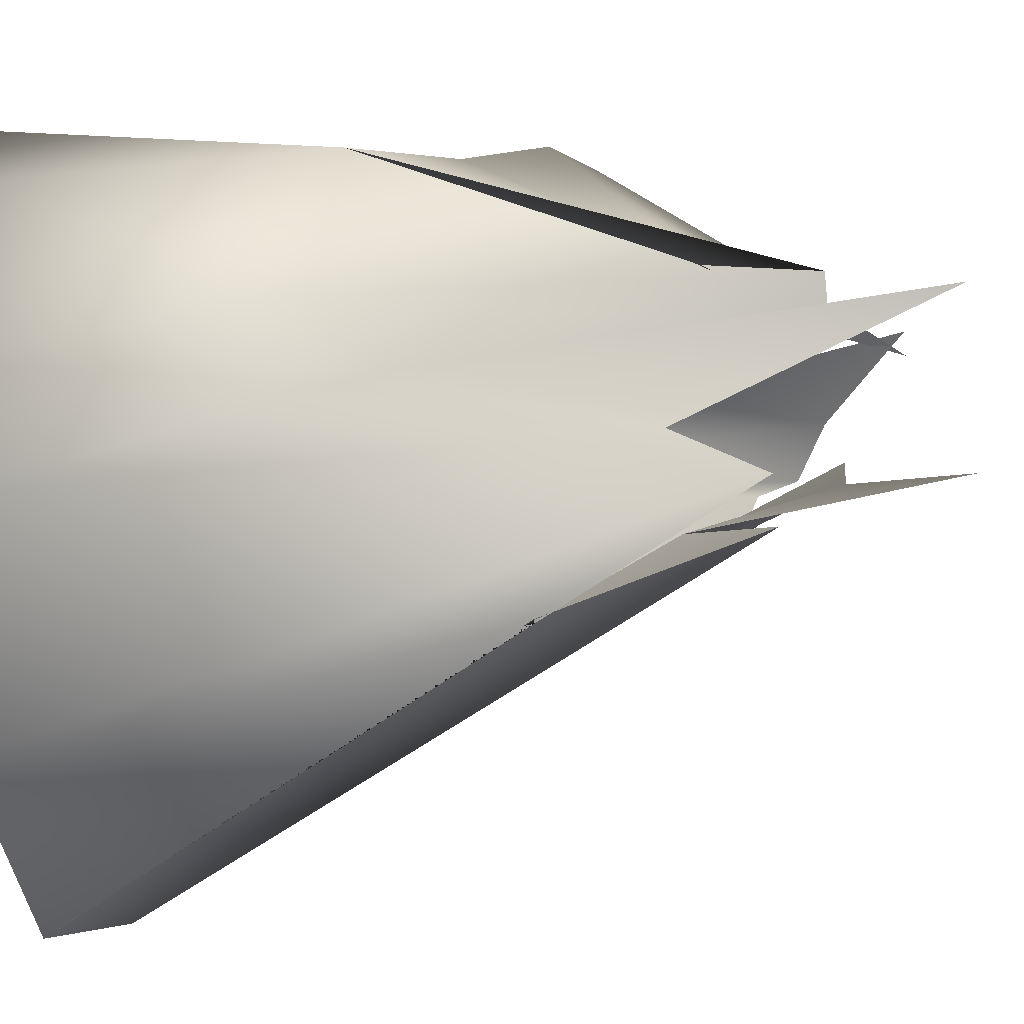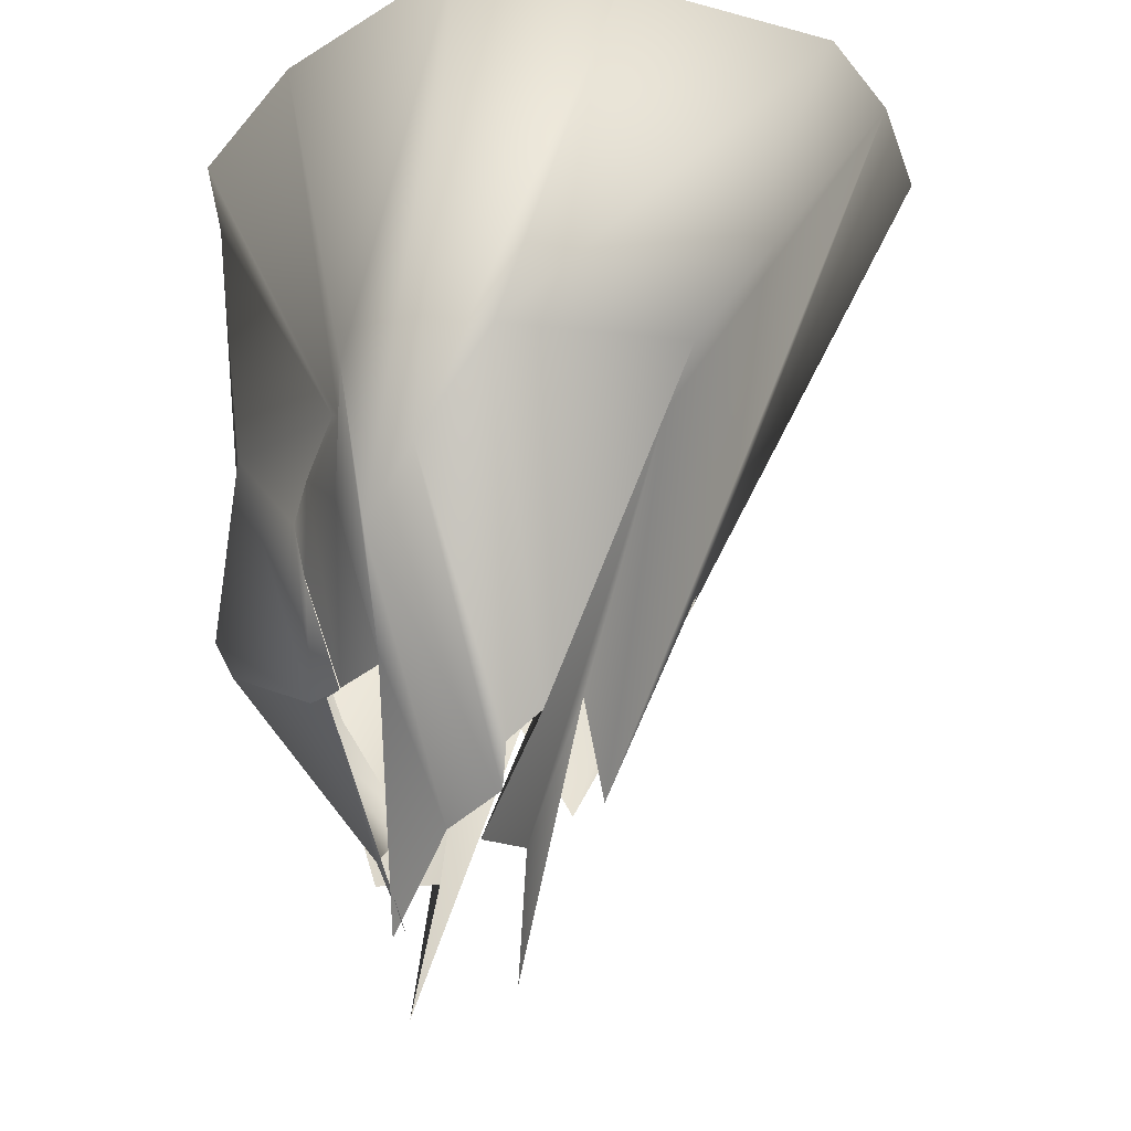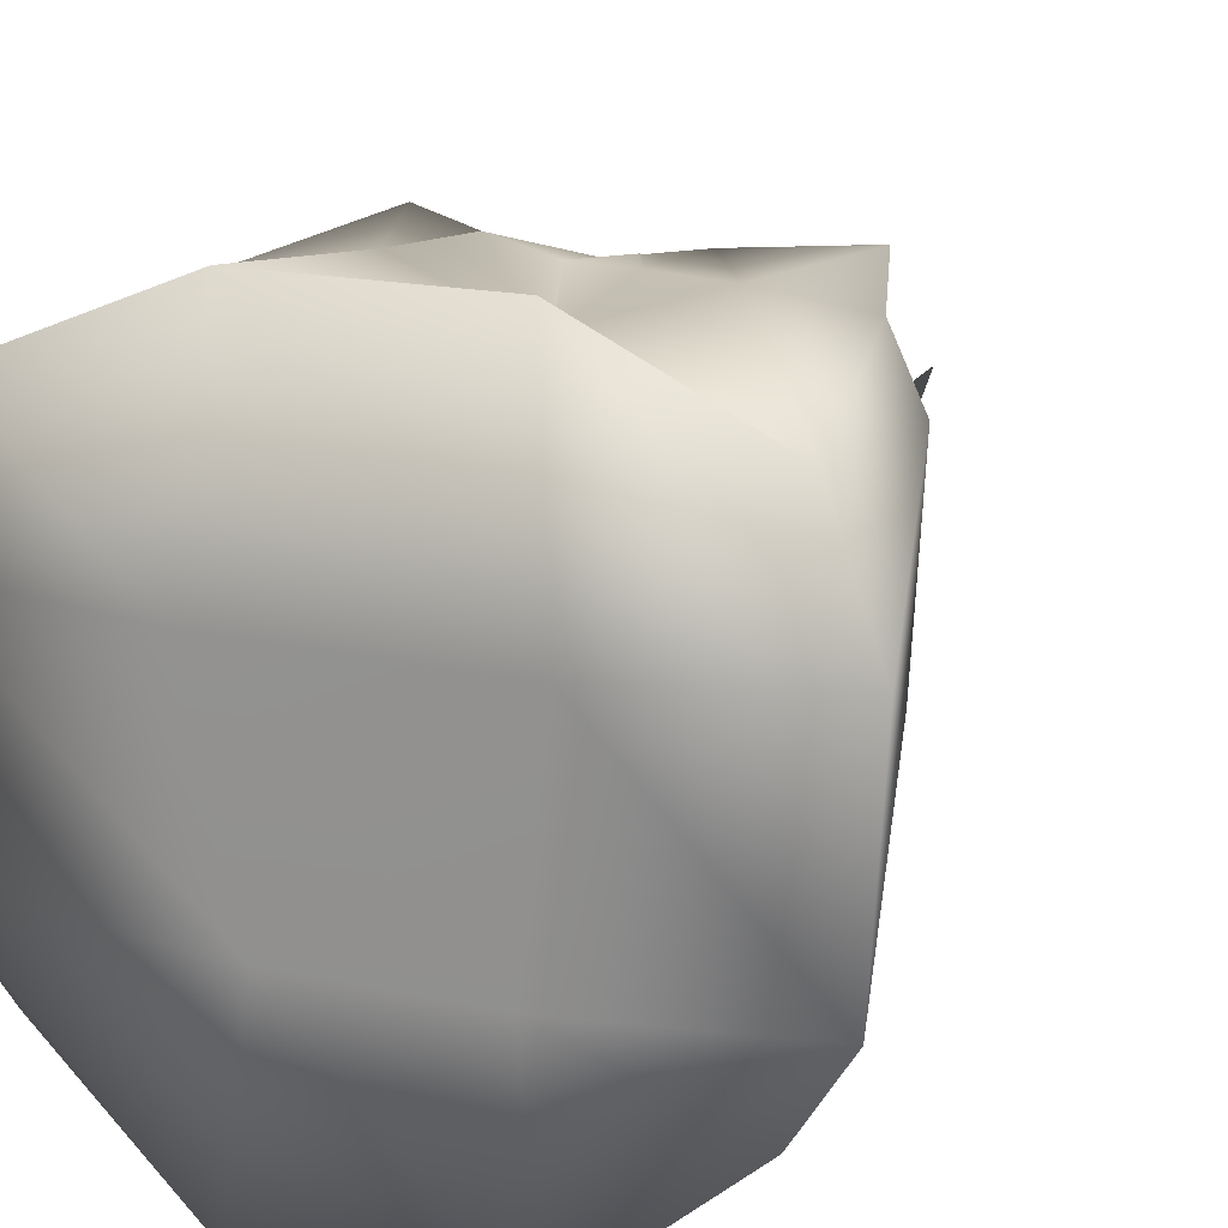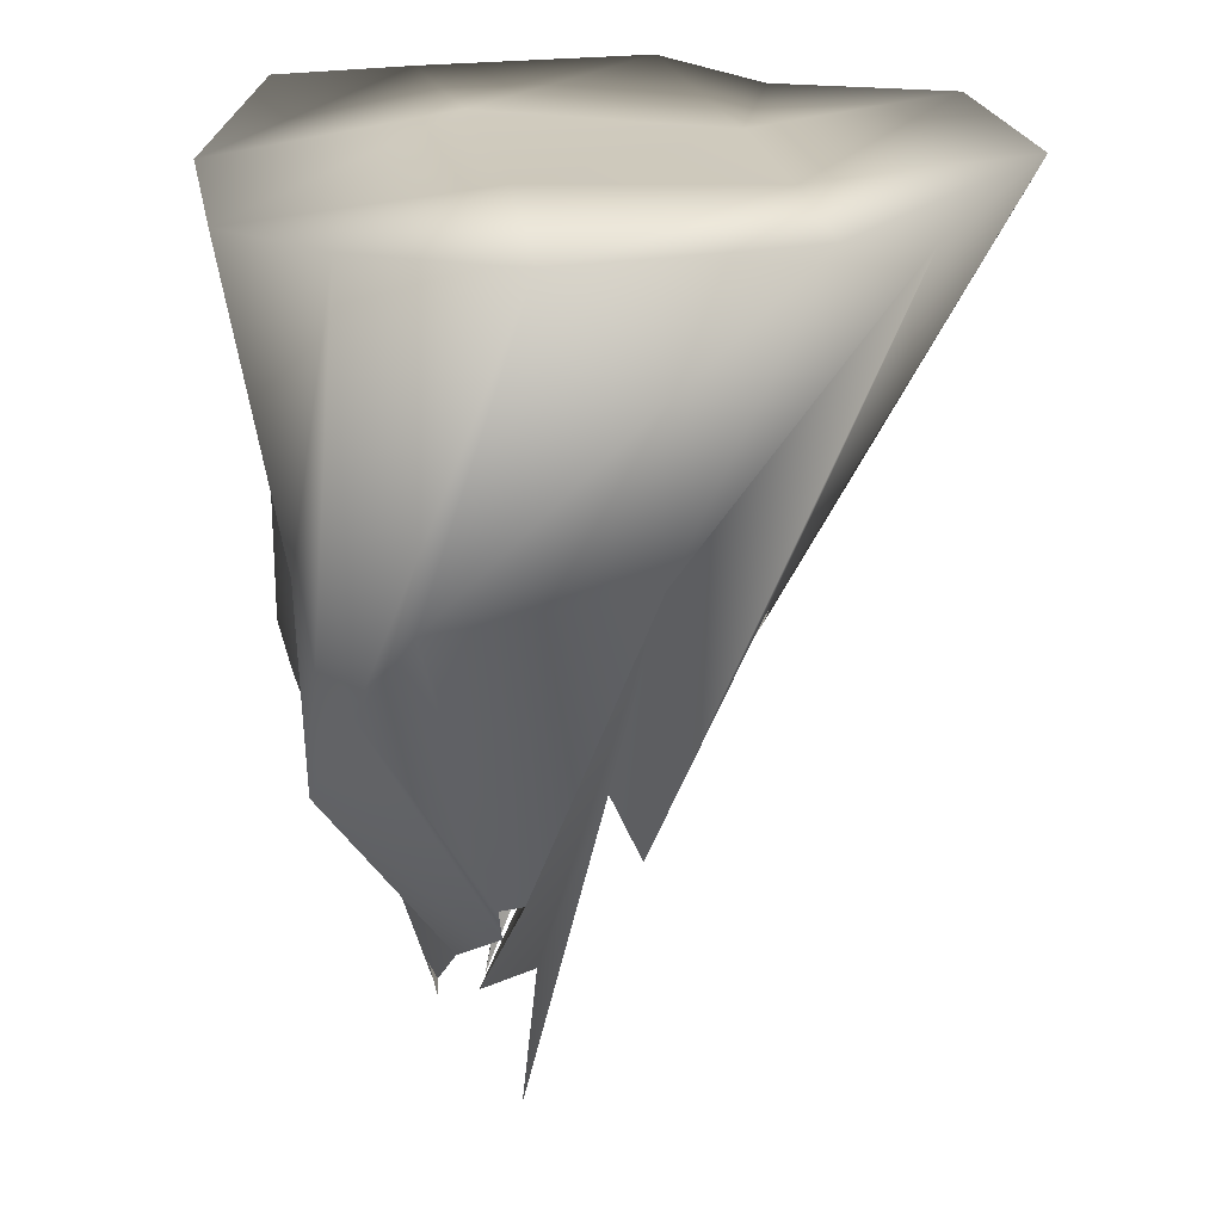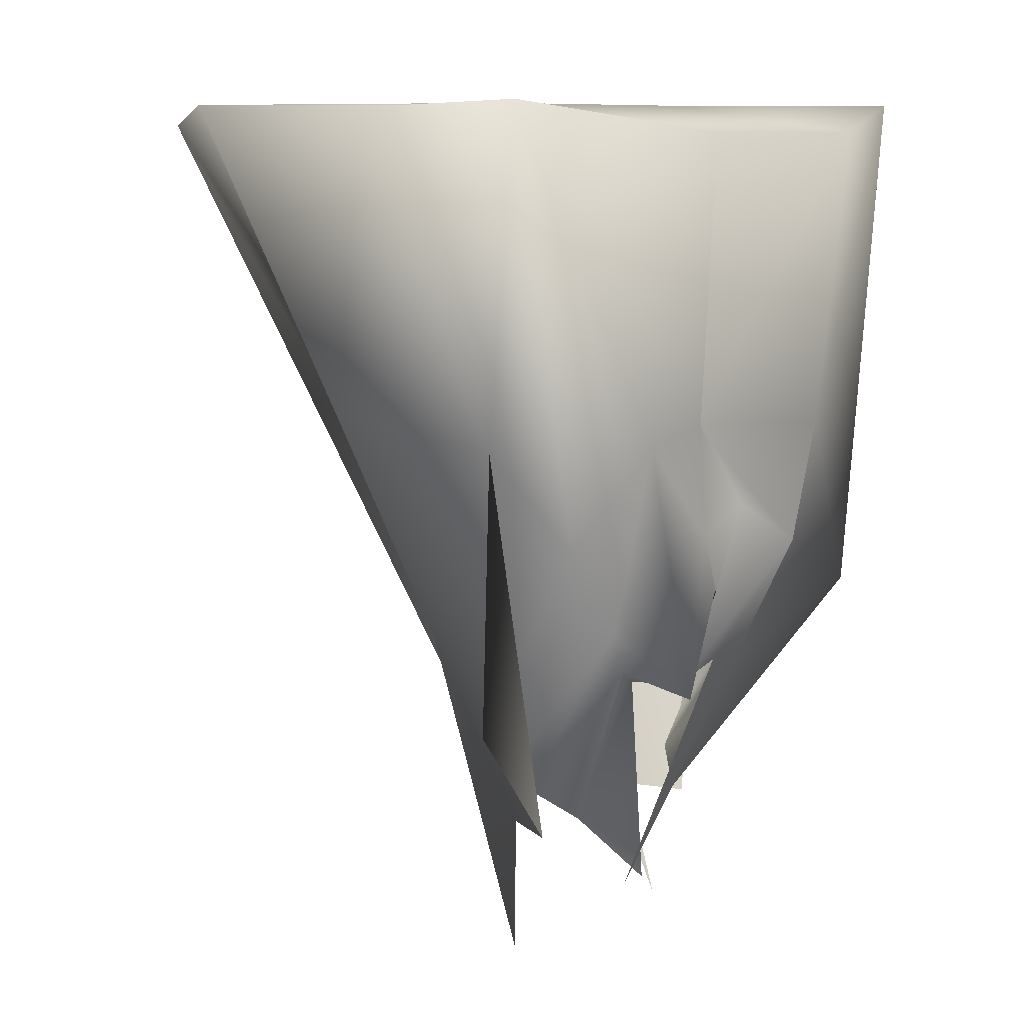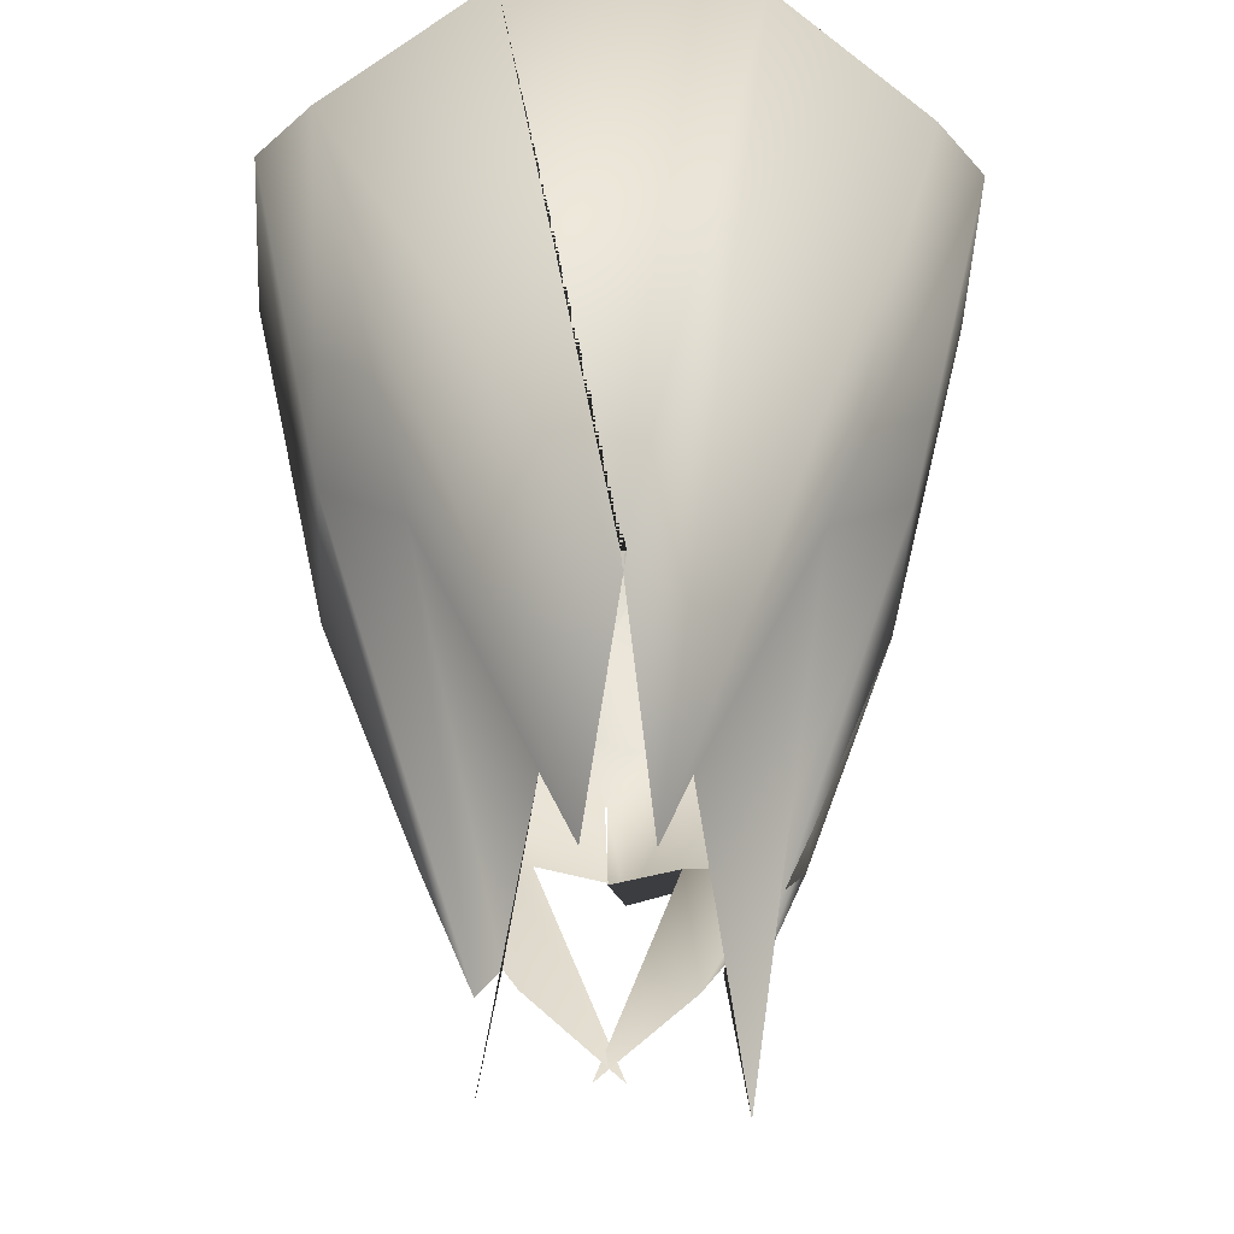
<metadata>
{"format":"obj","ext":"obj","renderer":"f3d","projection":"perspective","resolution":1024,"background":"white","views":[{"elev":-46.3,"azim":-80.9,"up":"+Z"},{"elev":-18.0,"azim":63.5,"up":"+Y"},{"elev":18.5,"azim":-157.8,"up":"+Z"},{"elev":22.9,"azim":79.4,"up":"+Y"},{"elev":9.0,"azim":-49.7,"up":"+Y"},{"elev":-31.0,"azim":177.7,"up":"+Y"}]}
</metadata>
<code>
o Landscape.004
v -0.04831 -0.4432 0.07726
v 0.009825 -0.4933 0.08302
v -0.04144 -0.3524 0.113
v -0.09863 -0.3312 0.1499
v -0.06976 -0.4238 0.05463
v -0.1149 -0.3063 0.1561
v -0.08204 -0.3996 0.05828
v -0.1288 -0.2583 0.1359
v -0.1035 -0.3863 0.04702
v -0.1671 -0.2004 0.1077
v -0.07173 -0.4521 0.06801
v -0.165 -0.1867 -0.01418
v -0.05703 -0.4509 0.03393
v -0.1149 -0.2089 -0.02292
v -0.07094 -0.5273 0.04523
v -0.03993 -0.3569 -0.009142
v 0.00039 -0.3591 0.1216
v -0.01052 -0.3658 0.1343
v -0.0829 -0.2021 0.1577
v -0.1848 -0.006071 0.141
v -0.213 -0.0101 0.05625
v -0.2062 -0.007614 -0.08289
v -0.1706 -0.01909 -0.1409
v -0.01938 -0.4117 -0.03287
v 0.000137 -0.2983 0.144
v -0.0144 -0.2617 0.1463
v 0.001176 -0.198 0.1311
v -0.06774 -0.02361 0.1898
v -0.08001 -0.006138 0.04555
v -0.05937 -0.01834 -0.1007
v -0.07068 -0.005663 -0.226
v 0.002358 -0.2783 -0.1039
v 0.001274 -0.2983 0.1443
v 0.01592 -0.2454 0.1509
v 0.00193 -0.1985 0.1277
v 0.06881 -0.02371 0.1897
v 0.08142 -0.006138 0.04555
v 0.06078 -0.01834 -0.1007
v 0.0721 -0.005587 -0.226
v -0.000947 -0.2783 -0.1039
v 0.000157 -0.358 0.1212
v 0.06902 -0.2744 0.154
v 0.08403 -0.2011 0.1594
v 0.1862 -0.00606 0.141
v 0.2144 -0.01037 0.05507
v 0.2077 -0.007447 -0.08289
v 0.1721 -0.01909 -0.1409
v 0.02079 -0.4117 -0.03287
v 0.04268 -0.3524 0.1131
v 0.05496 -0.3522 0.1213
v 0.1197 -0.3052 0.1578
v 0.1309 -0.2578 0.1354
v 0.1692 -0.2003 0.1075
v 0.1663 -0.1867 -0.01421
v 0.1163 -0.2089 -0.02292
v 0.04134 -0.3569 -0.009142
v -0.008414 -0.4933 0.08302
v 0.04972 -0.4432 0.07726
v 0.07117 -0.4238 0.05463
v 0.08345 -0.3996 0.05828
v 0.1049 -0.3863 0.04702
v 0.07314 -0.4521 0.06801
v 0.05844 -0.4509 0.03393
v 0.07235 -0.5273 0.04523
f 1 2 3 4
f 5 1 4 6
f 7 5 6 8
f 9 7 8 10
f 11 9 10 12
f 13 11 12 14
f 15 13 14 16
f 4 3 17 18
f 6 4 18 19
f 8 6 19 20
f 10 8 20 21
f 12 10 21 22
f 14 12 22 23
f 16 14 23 24
f 18 17 25 26
f 19 18 26 27
f 20 19 27 28
f 21 20 28 29
f 22 21 29 30
f 23 22 30 31
f 24 23 31 32
f 26 25 33 34
f 27 26 34 35
f 28 27 35 36
f 29 28 36 37
f 30 29 37 38
f 31 30 38 39
f 32 31 39 40
f 34 33 41 42
f 35 34 42 43
f 36 35 43 44
f 37 36 44 45
f 38 37 45 46
f 39 38 46 47
f 40 39 47 48
f 42 41 49 50
f 43 42 50 51
f 44 43 51 52
f 45 44 52 53
f 46 45 53 54
f 47 46 54 55
f 48 47 55 56
f 50 49 57 58
f 51 50 58 59
f 52 51 59 60
f 53 52 60 61
f 54 53 61 62
f 55 54 62 63
f 56 55 63 64

</code>
